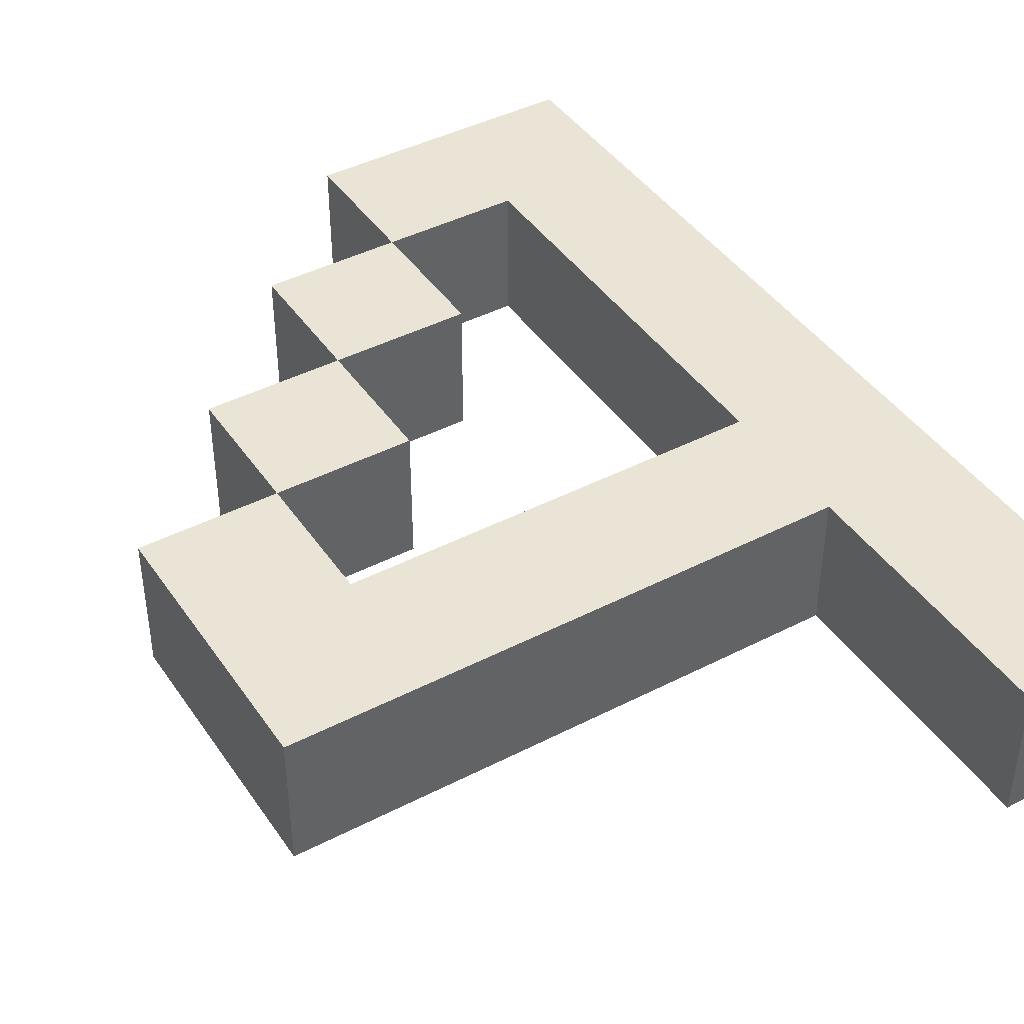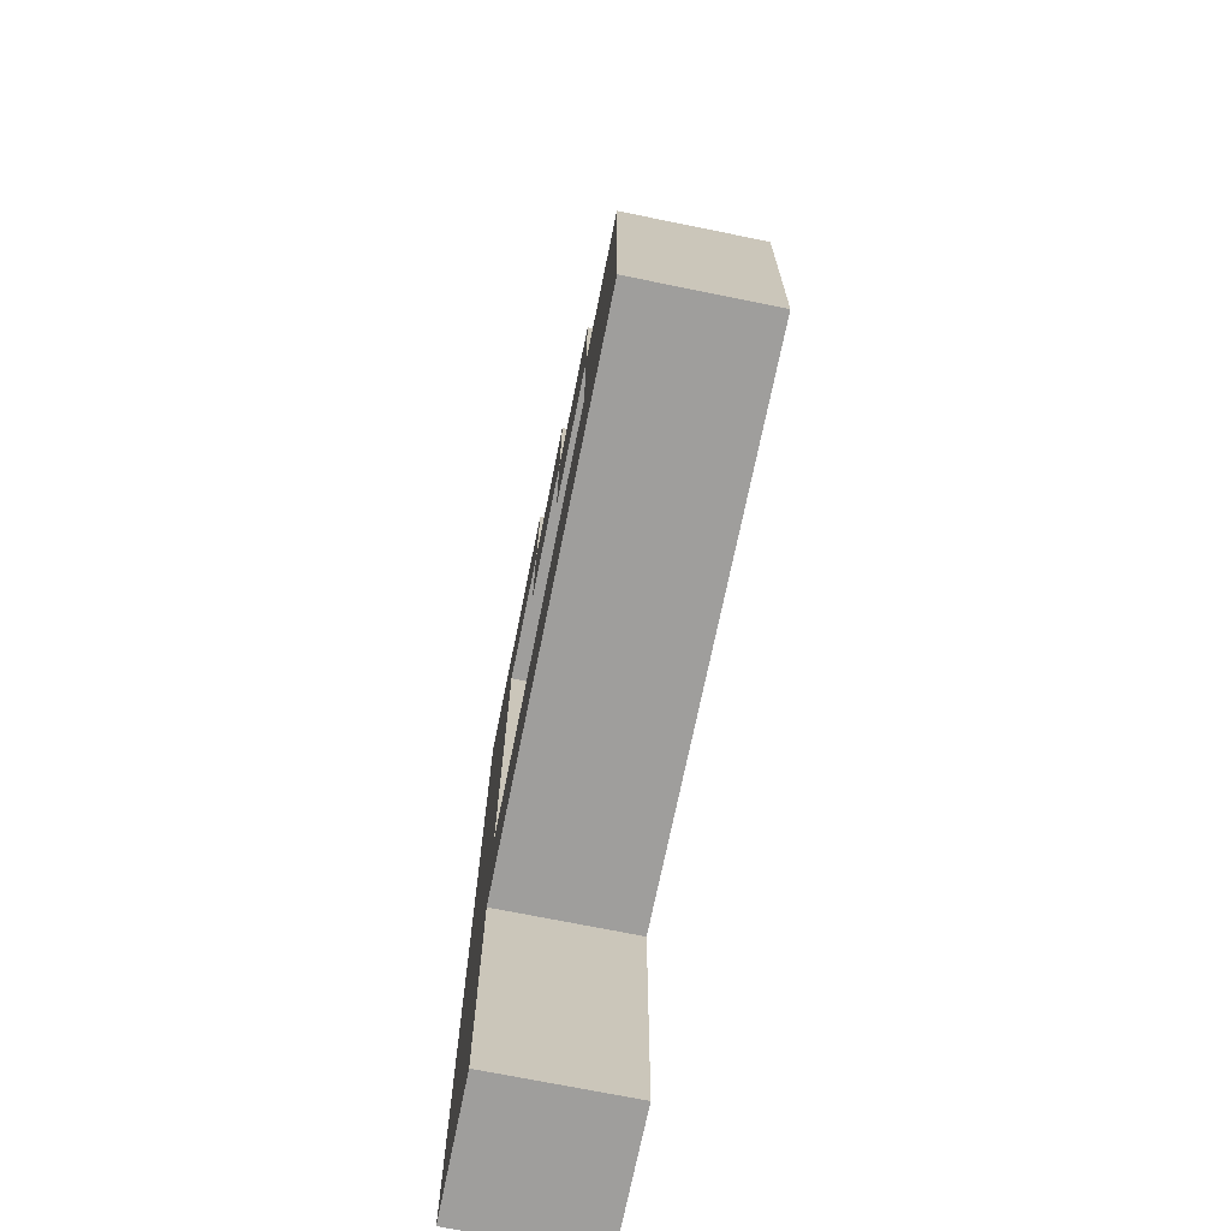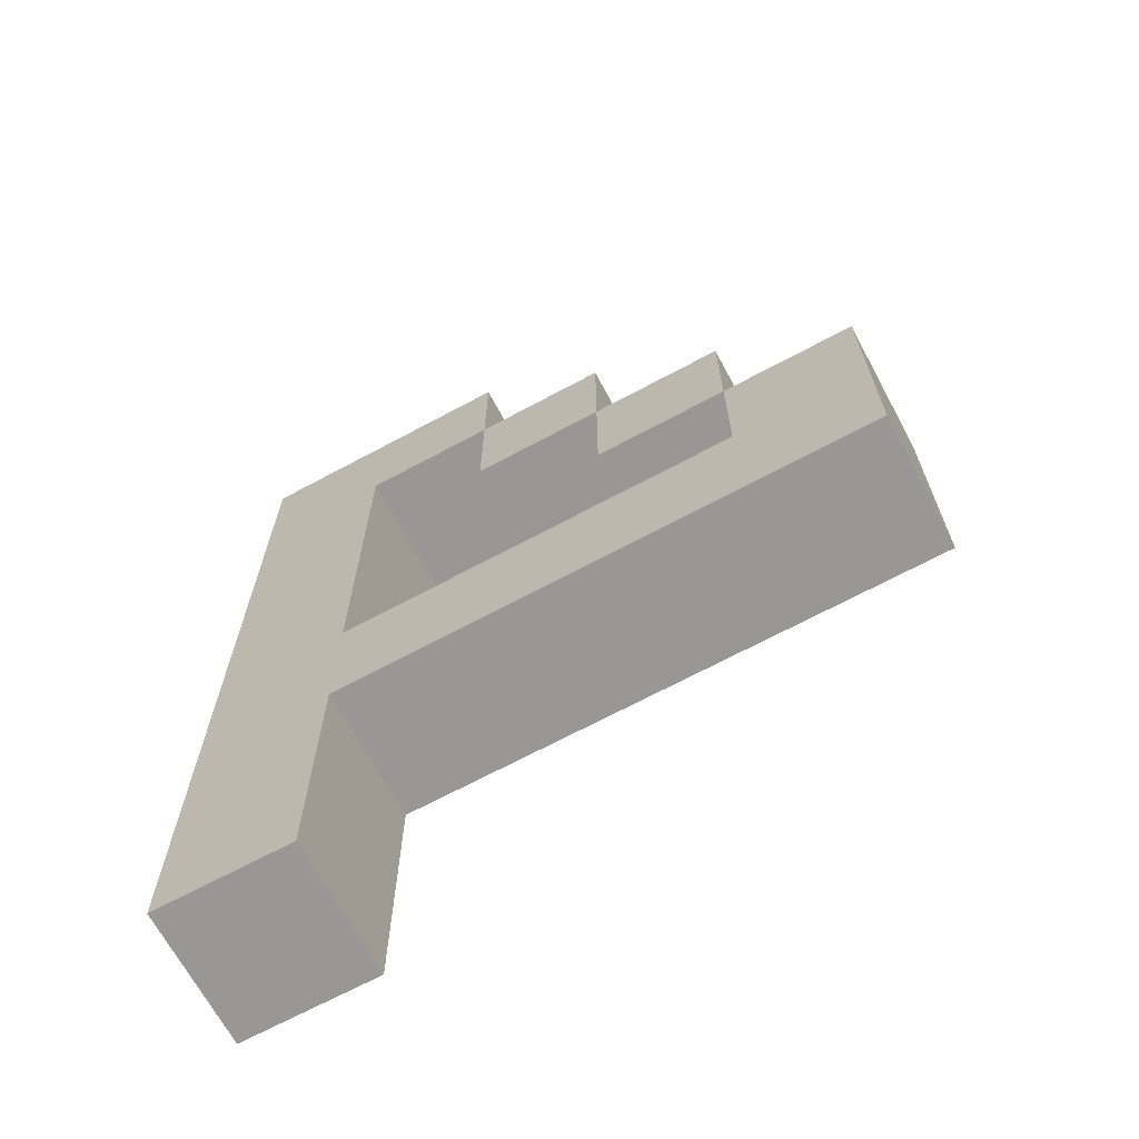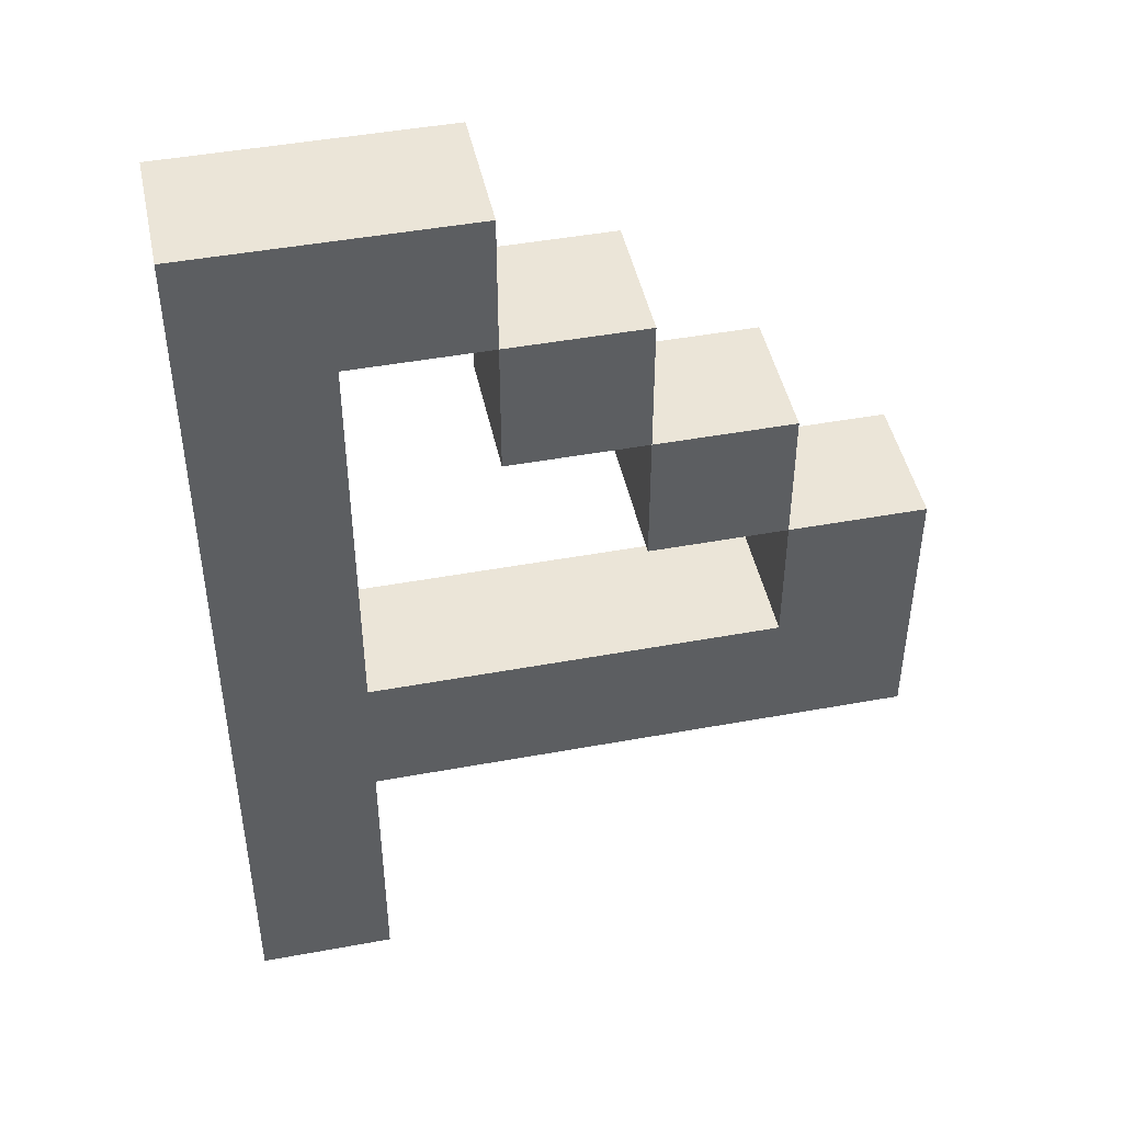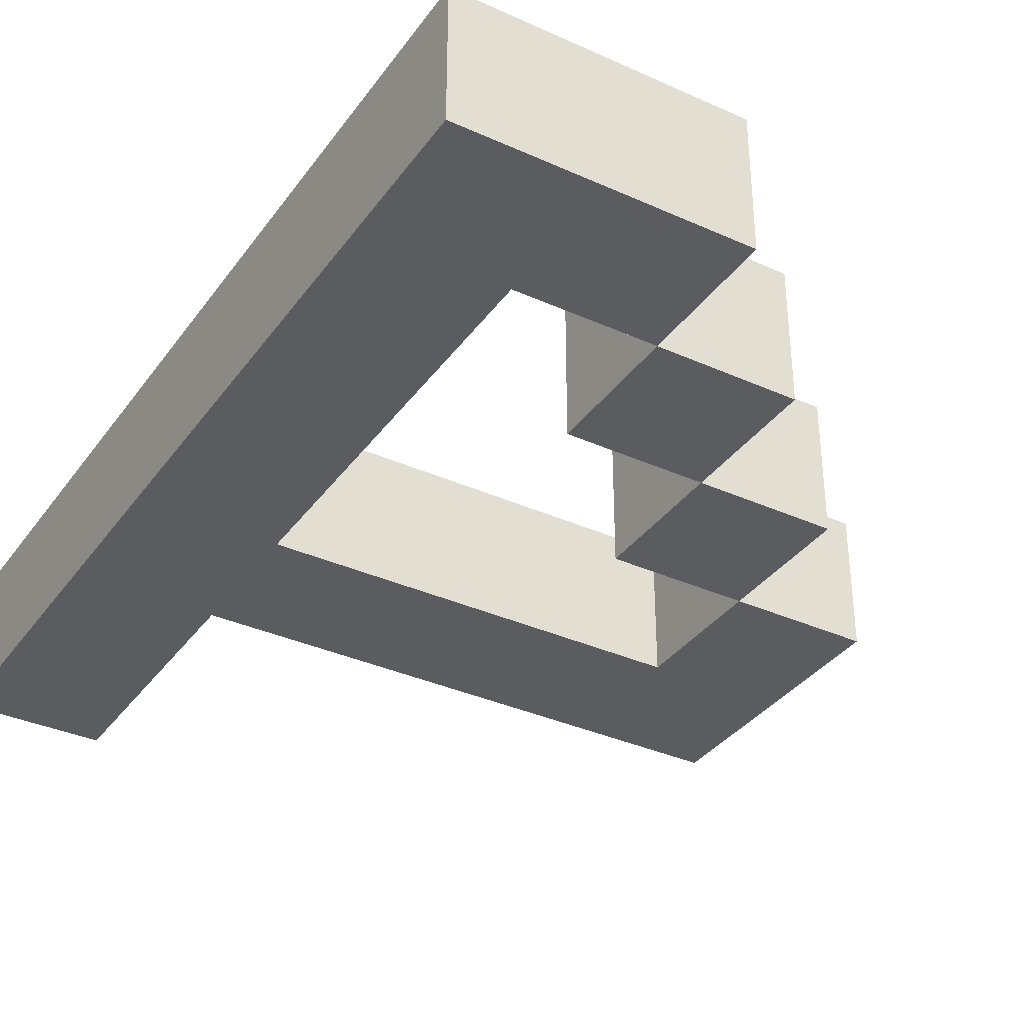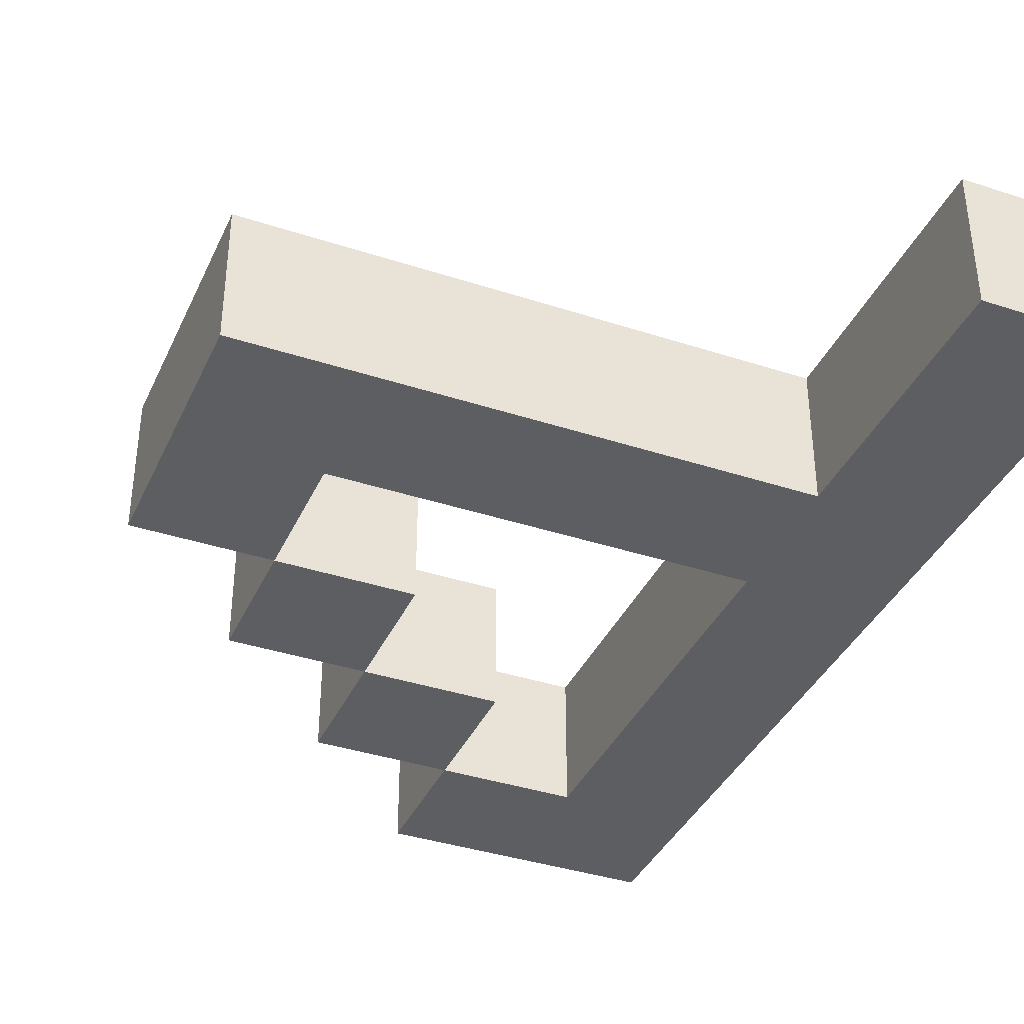
<metadata>
{"format":"obj","ext":"obj","renderer":"f3d","projection":"perspective","resolution":1024,"background":"white","views":[{"elev":42.7,"azim":-31.6,"up":"+Z"},{"elev":-70.9,"azim":-101.5,"up":"+Y"},{"elev":-68.3,"azim":-151.7,"up":"+Y"},{"elev":46.0,"azim":168.1,"up":"+Y"},{"elev":-35.2,"azim":149.1,"up":"+Z"},{"elev":-37.9,"azim":-22.7,"up":"+Z"}]}
</metadata>
<code>
o
v 0.1 2.3 0
v 0.1 2.3 -0.1
v 0.1 2.5 0
v 0.1 2.5 -0.1
v 0.2 2.5 0
v 0.2 2.5 -0.1
v 0.2 2.6 0
v 0.2 2.6 -0.1
v 0.3 2.6 0
v 0.3 2.6 -0.1
v 0.3 2.7 0
v 0.3 2.7 -0.1
v 0.4 2.7 0
v 0.4 2.7 -0.1
v 0.4 2.8 0
v 0.4 2.8 -0.1
v 0.5 2.1 0
v 0.5 2.1 -0.1
v 0.5 2.3 0
v 0.5 2.3 -0.1
v 0.5 2.4 0
v 0.5 2.4 -0.1
v 0.5 2.7 0
v 0.5 2.7 -0.1
v 0.2 2.4 0
v 0.2 2.4 -0.1
v 0.2 2.5 0
v 0.2 2.5 -0.1
v 0.3 2.5 0
v 0.3 2.5 -0.1
v 0.3 2.6 0
v 0.3 2.6 -0.1
v 0.4 2.6 0
v 0.4 2.6 -0.1
v 0.4 2.7 0
v 0.4 2.7 -0.1
v 0.6 2.1 0
v 0.6 2.1 -0.1
v 0.6 2.8 0
v 0.6 2.8 -0.1
v 0.1 2.3 0
v 0.1 2.5 0
v 0.2 2.4 0
v 0.2 2.5 0
v 0.2 2.6 0
v 0.3 2.5 0
v 0.3 2.6 0
v 0.3 2.7 0
v 0.4 2.6 0
v 0.4 2.7 0
v 0.4 2.8 0
v 0.5 2.1 0
v 0.5 2.3 0
v 0.5 2.4 0
v 0.5 2.7 0
v 0.6 2.1 0
v 0.6 2.8 0
v 0.1 2.3 -0.1
v 0.1 2.5 -0.1
v 0.2 2.4 -0.1
v 0.2 2.5 -0.1
v 0.2 2.6 -0.1
v 0.3 2.5 -0.1
v 0.3 2.6 -0.1
v 0.3 2.7 -0.1
v 0.4 2.6 -0.1
v 0.4 2.7 -0.1
v 0.4 2.8 -0.1
v 0.5 2.1 -0.1
v 0.5 2.3 -0.1
v 0.5 2.4 -0.1
v 0.5 2.7 -0.1
v 0.6 2.1 -0.1
v 0.6 2.8 -0.1
v 0.5 2.1 0
v 0.6 2.1 0
v 0.5 2.1 -0.1
v 0.6 2.1 -0.1
v 0.1 2.3 0
v 0.5 2.3 0
v 0.1 2.3 -0.1
v 0.5 2.3 -0.1
v 0.2 2.5 0
v 0.3 2.5 0
v 0.2 2.5 -0.1
v 0.3 2.5 -0.1
v 0.3 2.6 0
v 0.4 2.6 0
v 0.3 2.6 -0.1
v 0.4 2.6 -0.1
v 0.4 2.7 0
v 0.5 2.7 0
v 0.4 2.7 -0.1
v 0.5 2.7 -0.1
v 0.2 2.4 0
v 0.5 2.4 0
v 0.2 2.4 -0.1
v 0.5 2.4 -0.1
v 0.1 2.5 0
v 0.2 2.5 0
v 0.1 2.5 -0.1
v 0.2 2.5 -0.1
v 0.2 2.6 0
v 0.3 2.6 0
v 0.2 2.6 -0.1
v 0.3 2.6 -0.1
v 0.3 2.7 0
v 0.4 2.7 0
v 0.3 2.7 -0.1
v 0.4 2.7 -0.1
v 0.4 2.8 0
v 0.6 2.8 0
v 0.4 2.8 -0.1
v 0.6 2.8 -0.1
f 3 2 1
f 4 2 3
f 7 6 5
f 8 6 7
f 11 10 9
f 12 10 11
f 15 14 13
f 16 14 15
f 19 18 17
f 20 18 19
f 23 22 21
f 24 22 23
f 25 26 27
f 27 26 28
f 29 30 31
f 31 30 32
f 33 34 35
f 35 34 36
f 37 38 39
f 39 38 40
f 43 42 41
f 44 42 43
f 46 45 44
f 47 45 46
f 49 48 47
f 50 48 49
f 53 43 41
f 54 43 53
f 55 51 50
f 56 54 53
f 56 55 54
f 56 53 52
f 57 51 55
f 57 55 56
f 58 59 60
f 60 59 61
f 61 62 63
f 63 62 64
f 64 65 66
f 66 65 67
f 58 60 70
f 70 60 71
f 67 68 72
f 70 71 73
f 71 72 73
f 69 70 73
f 72 68 74
f 73 72 74
f 77 76 75
f 78 76 77
f 81 80 79
f 82 80 81
f 85 84 83
f 86 84 85
f 89 88 87
f 90 88 89
f 93 92 91
f 94 92 93
f 95 96 97
f 97 96 98
f 99 100 101
f 101 100 102
f 103 104 105
f 105 104 106
f 107 108 109
f 109 108 110
f 111 112 113
f 113 112 114

</code>
